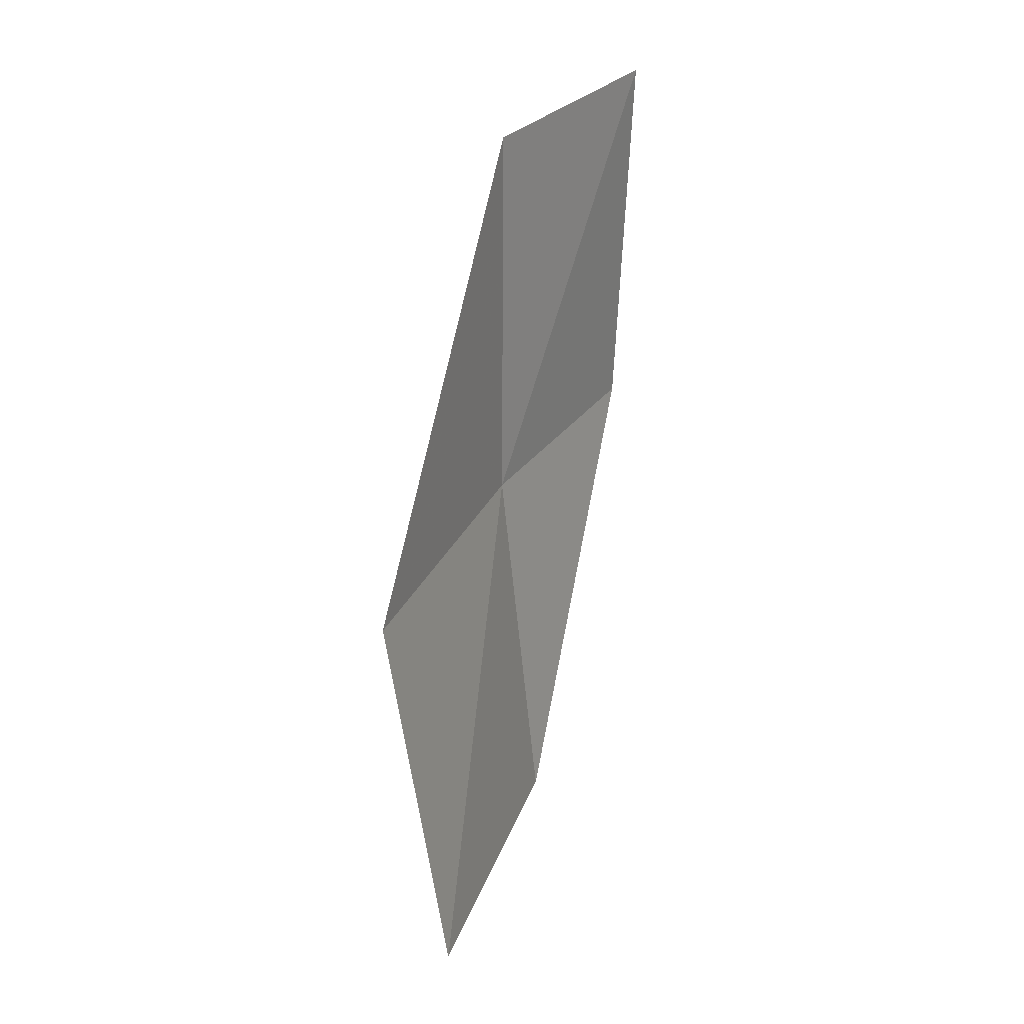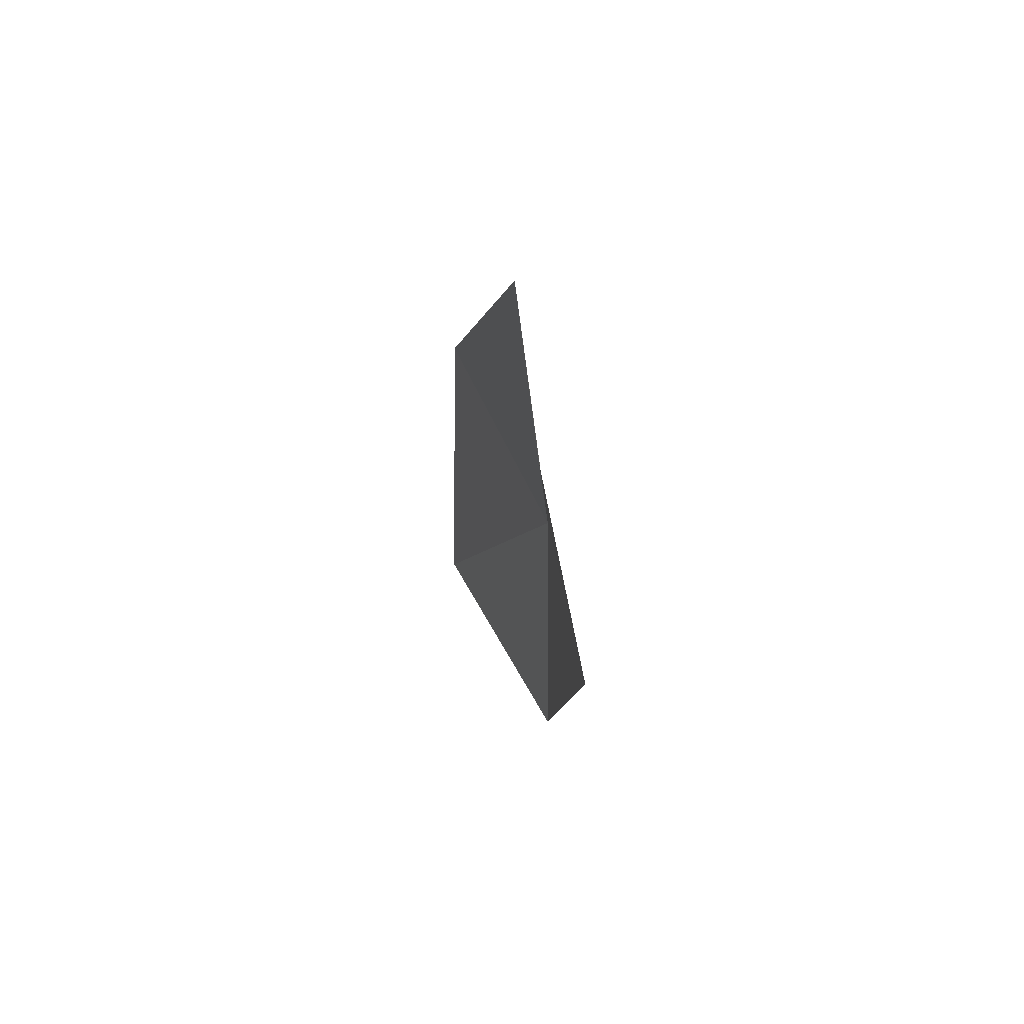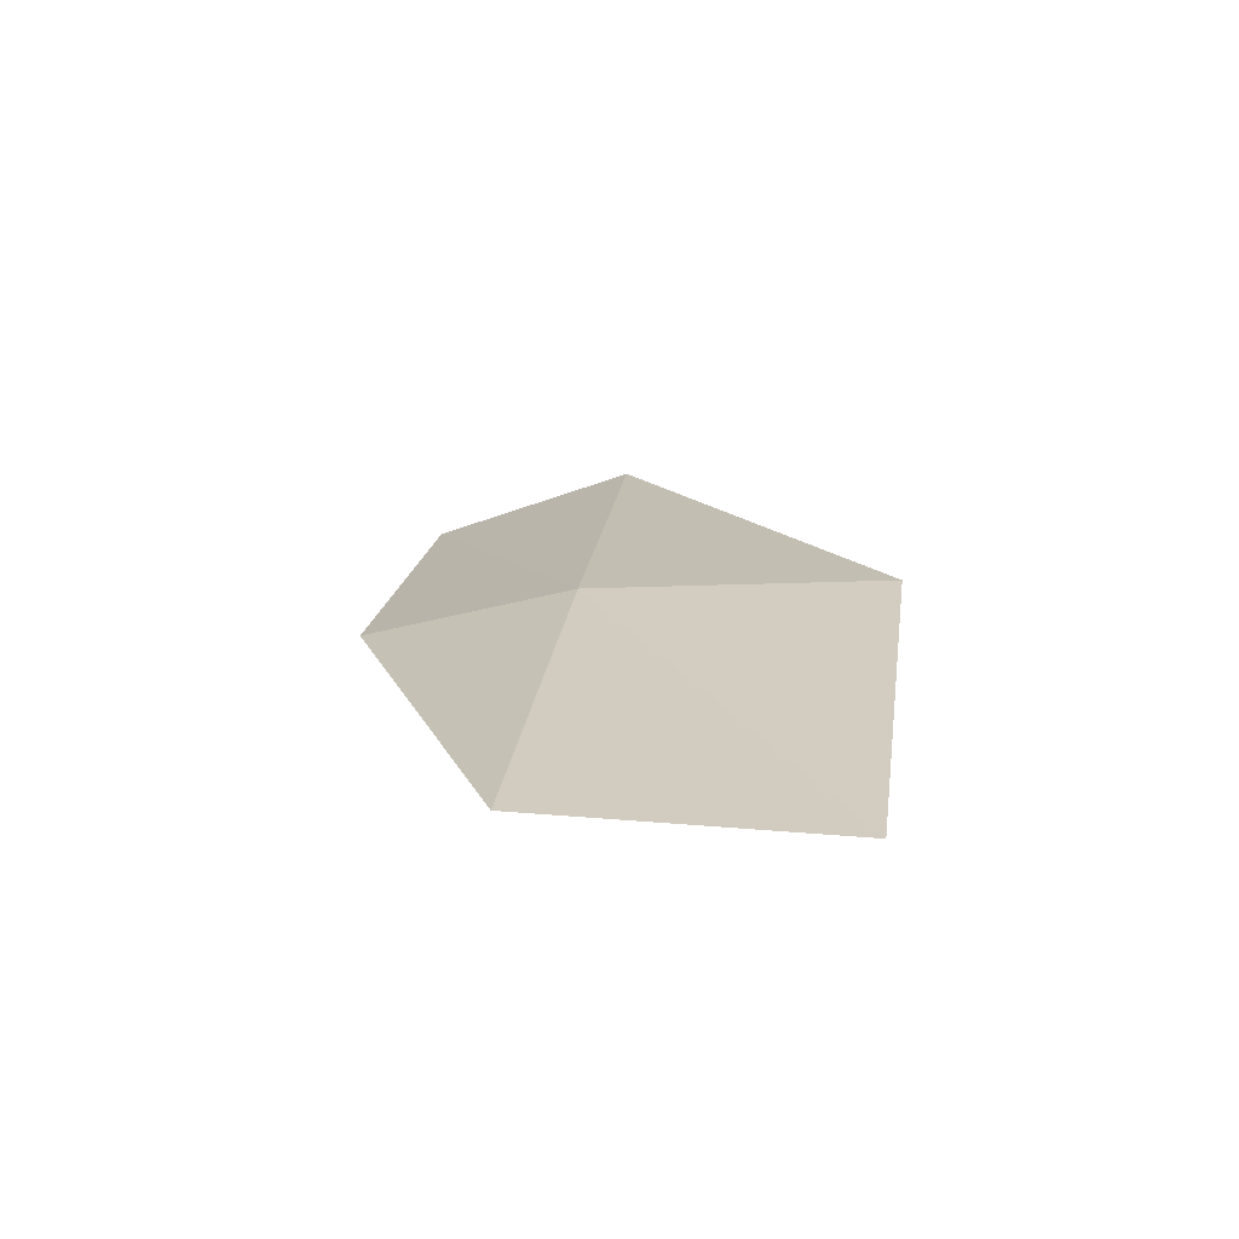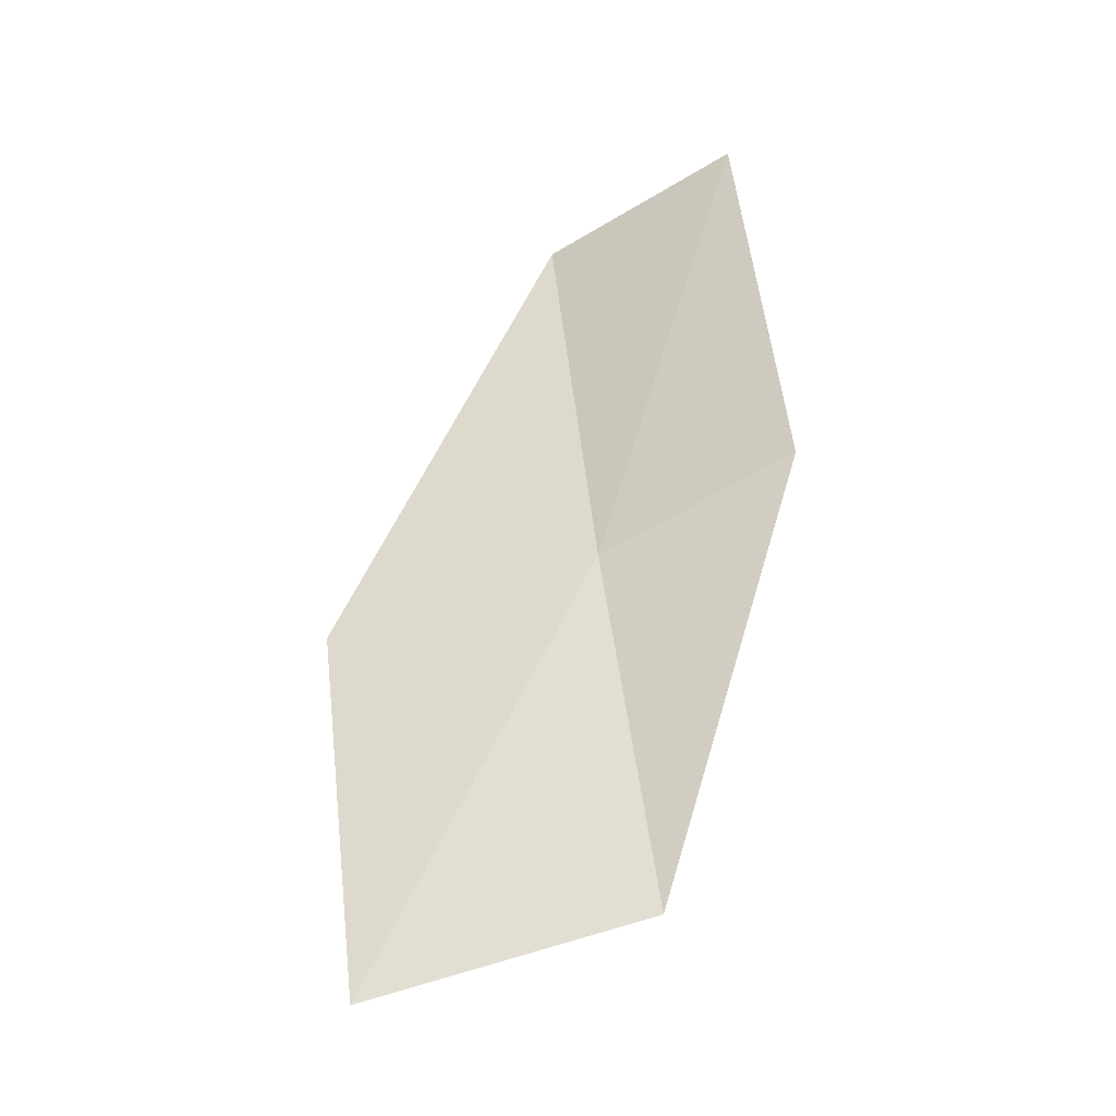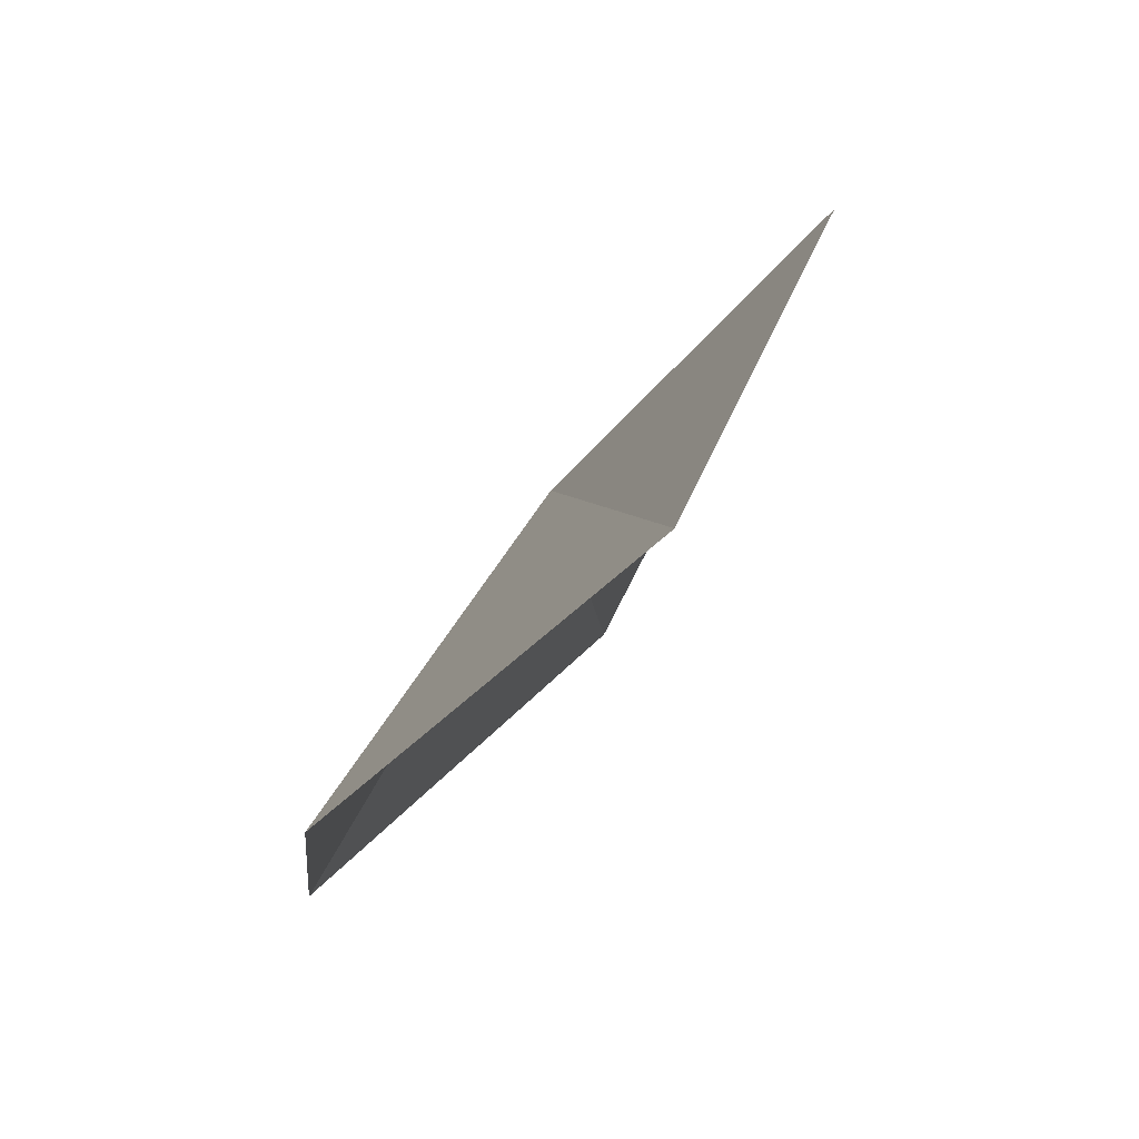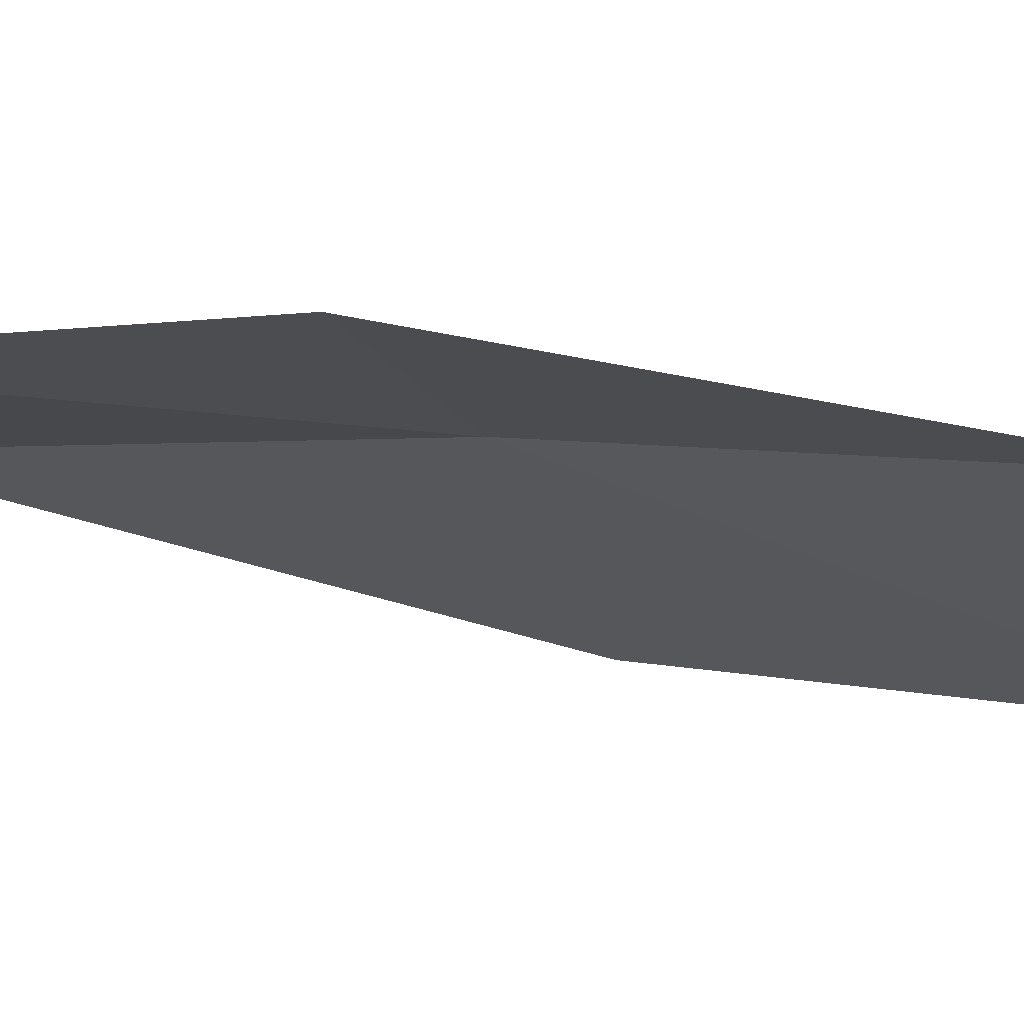
<metadata>
{"format":"obj","ext":"obj","renderer":"f3d","projection":"perspective","resolution":1024,"background":"white","views":[{"elev":21.1,"azim":173.0,"up":"+Y"},{"elev":60.6,"azim":-52.7,"up":"+Y"},{"elev":-68.4,"azim":64.9,"up":"+Y"},{"elev":-32.7,"azim":-106.8,"up":"+Y"},{"elev":15.2,"azim":-166.0,"up":"+Z"},{"elev":32.5,"azim":-81.1,"up":"+Z"}]}
</metadata>
<code>
v 12.14 -4.615 18.15
v 11.99 -5.981 18.3
v 12.43 -6.204 17.43
v 12.64 -4.808 17.32
v 11.63 -4.418 18.69
v 12.15 -3.281 17.99
v 11.6 -3.13 18.5
f 1 3 2
f 1 4 3
f 1 2 5
f 1 6 4
f 1 5 7
f 1 7 6

</code>
